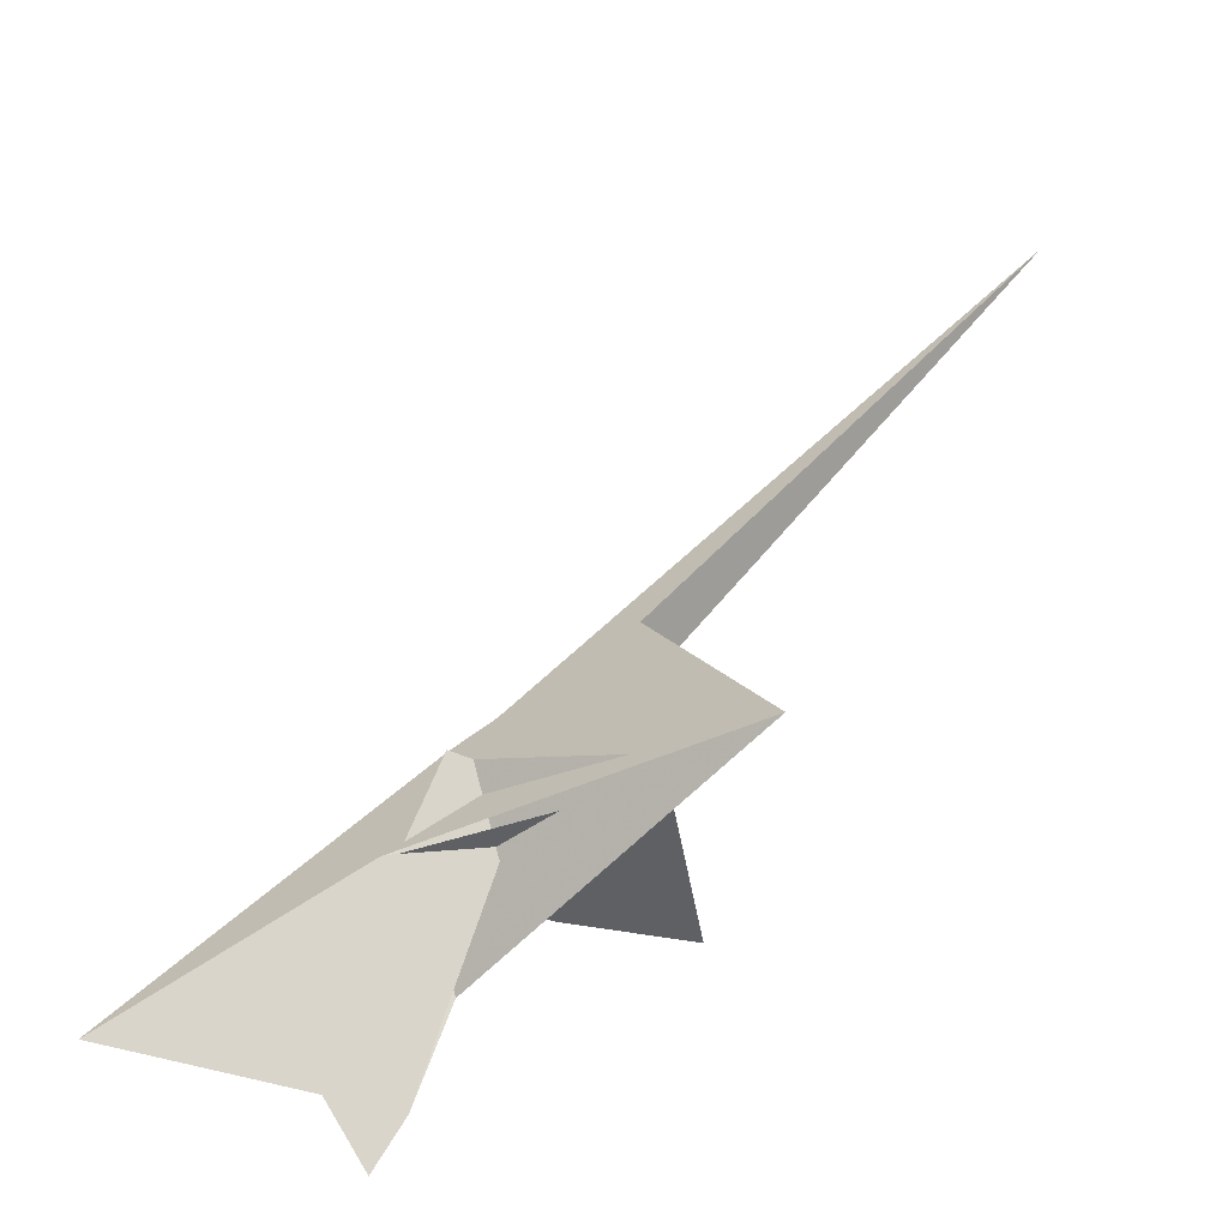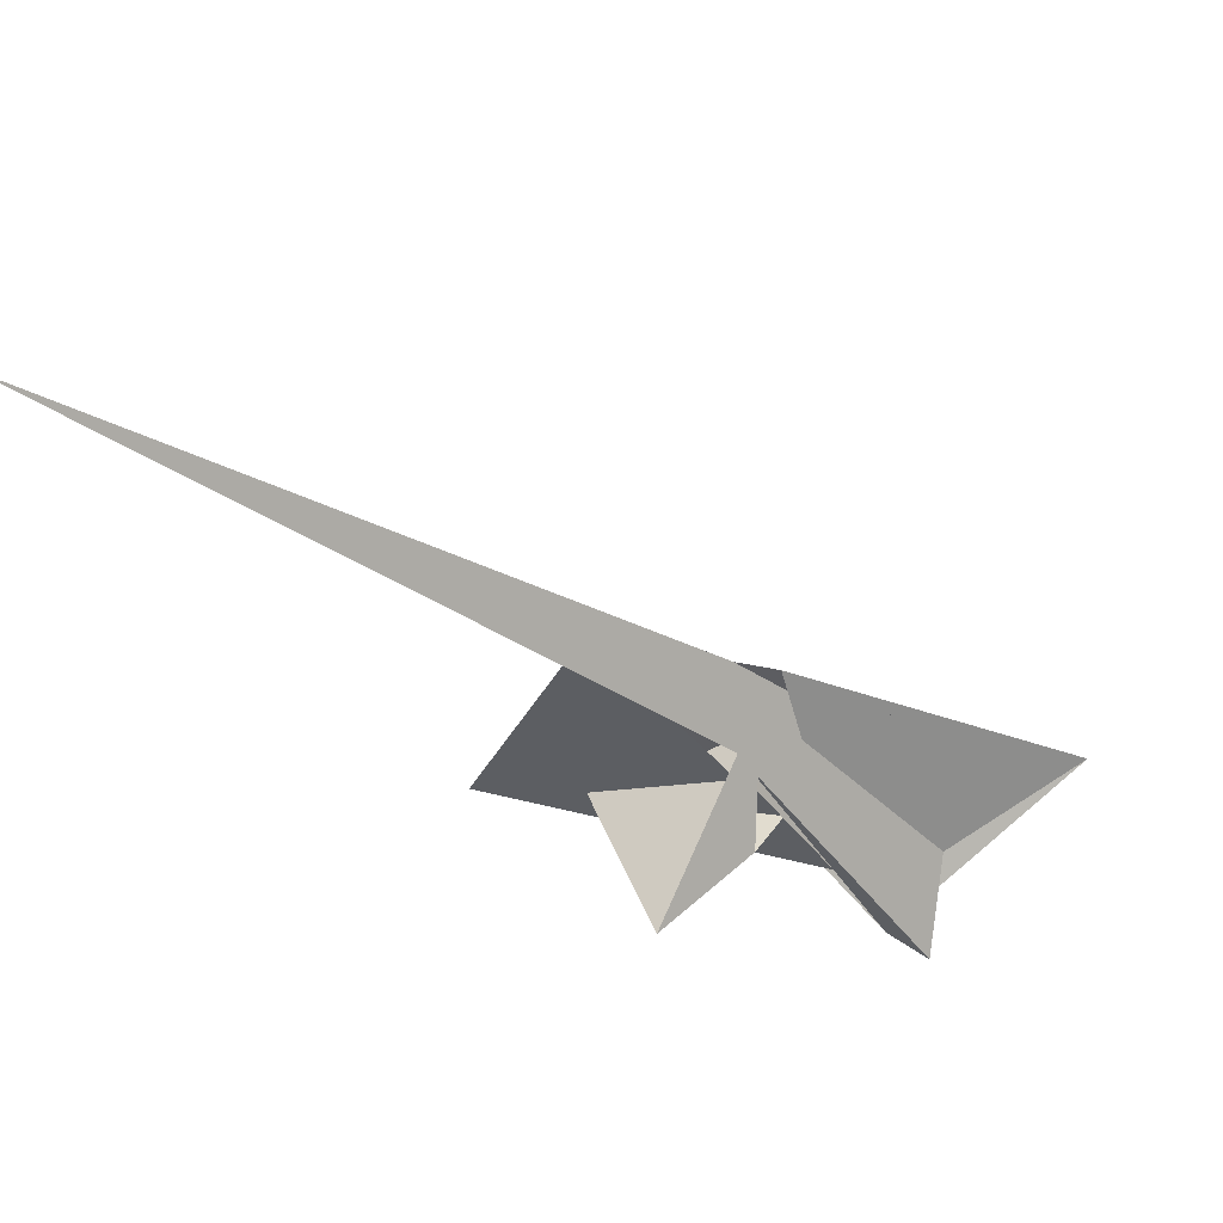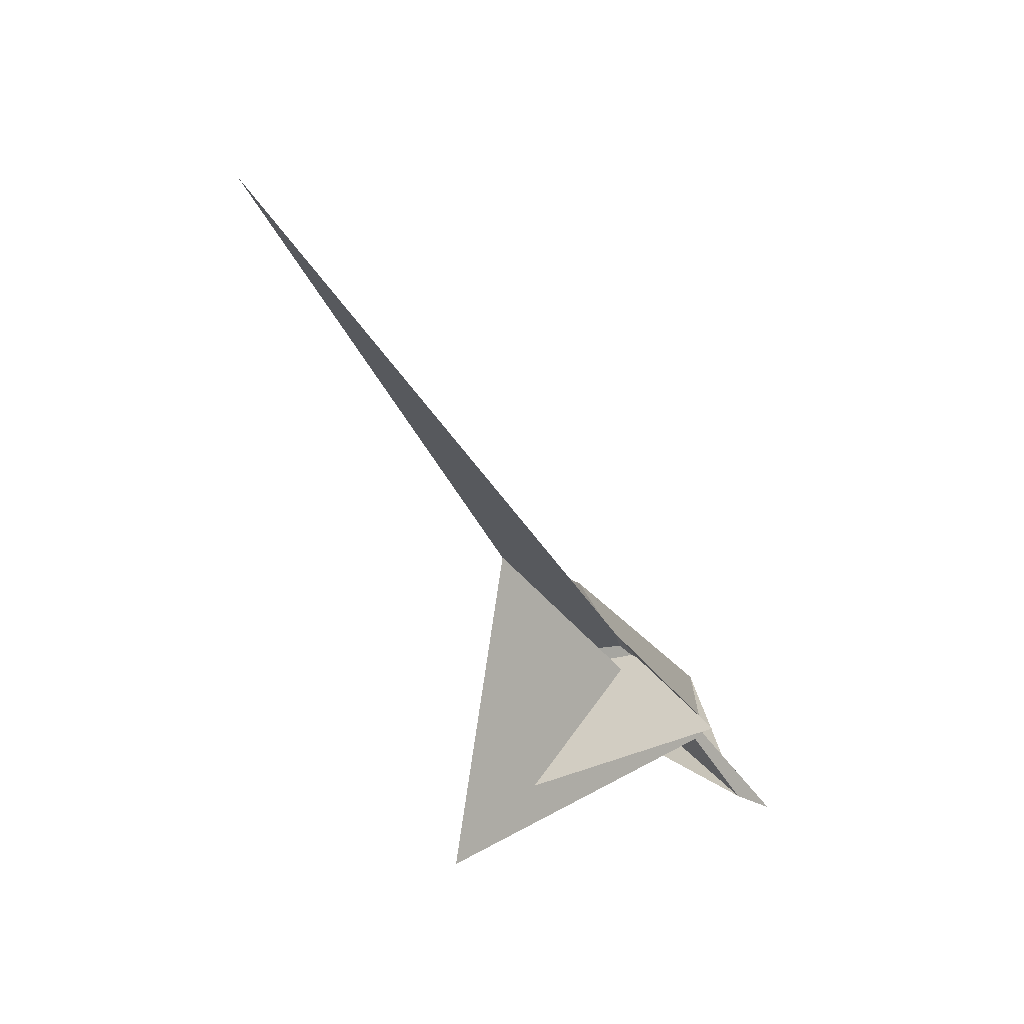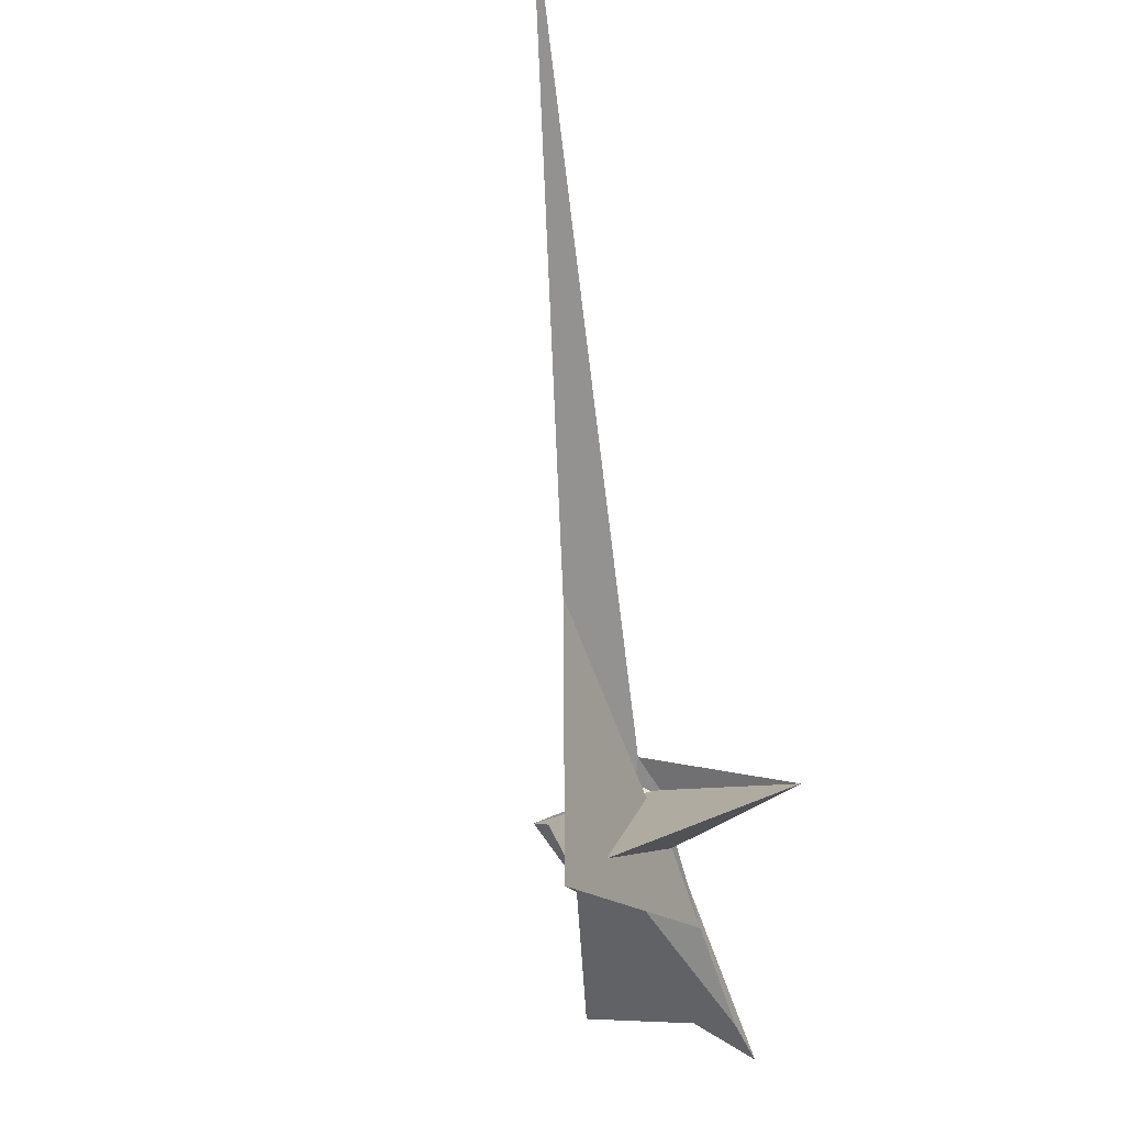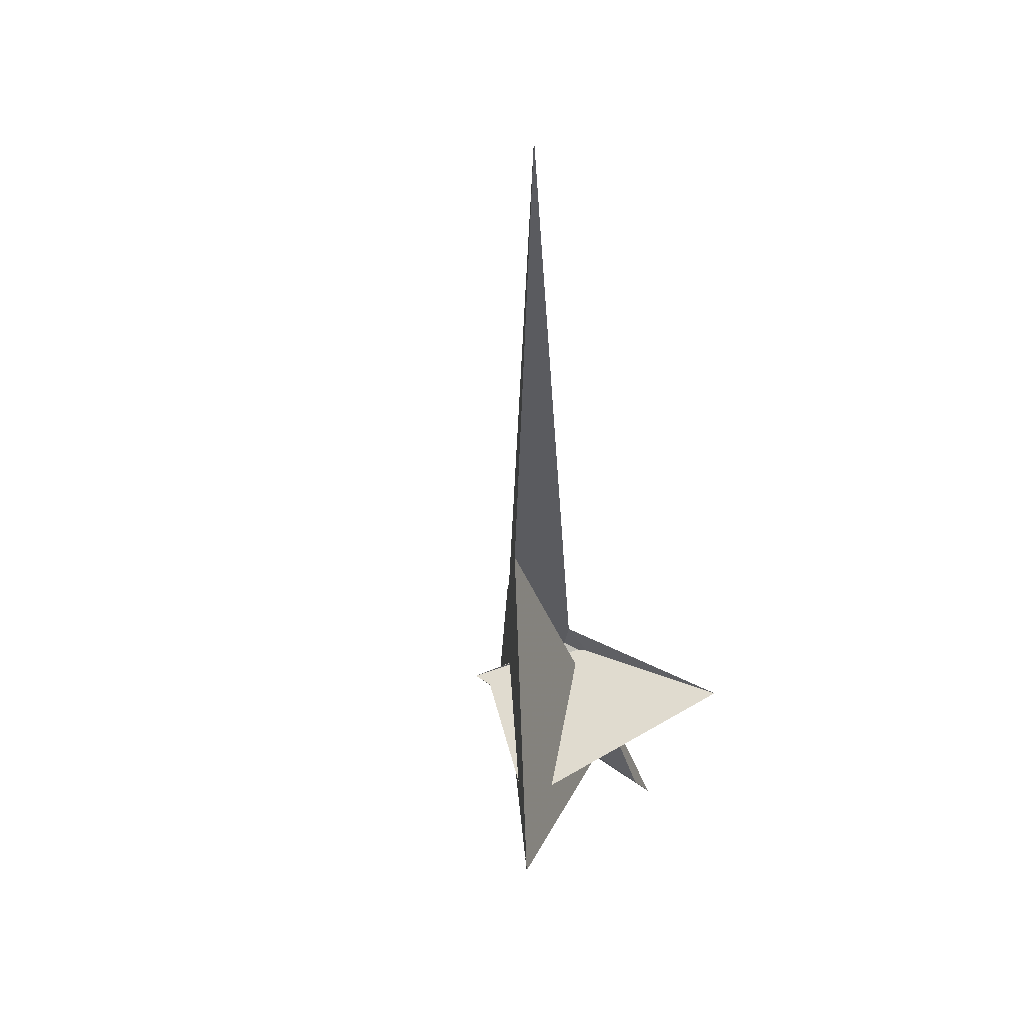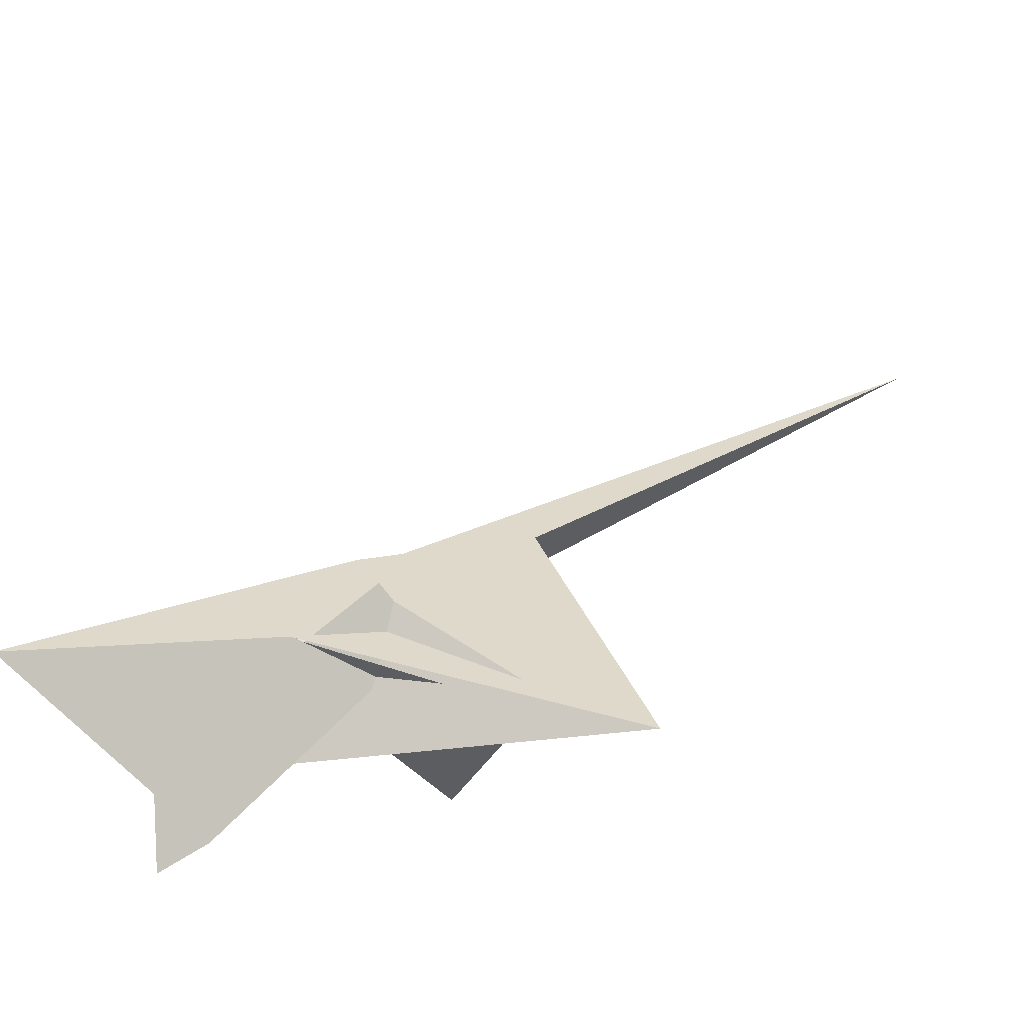
<metadata>
{"format":"obj","ext":"obj","renderer":"f3d","projection":"perspective","resolution":1024,"background":"white","views":[{"elev":-68.5,"azim":67.5,"up":"+Z"},{"elev":62.3,"azim":-142.6,"up":"+Z"},{"elev":18.2,"azim":158.5,"up":"+Z"},{"elev":-19.4,"azim":133.2,"up":"+Z"},{"elev":13.8,"azim":127.9,"up":"+Z"},{"elev":-59.2,"azim":32.1,"up":"+Z"}]}
</metadata>
<code>
v -54.62 11.35 -44.21
v -89.83 5.702 -92.79
v -21.14 -50.38 -20.44
v -22.3 -34.3 -16.61
v -0.5393 12.02 27.72
v 6.464 20.57 39.86
v -39.74 -2.263 -29.03
v -38.23 -43.06 -40.66
v 20.6 -15.86 46.43
v -1.506 2.721 23.33
v -7.122 24.48 23.15
v 75.4 59.53 -34.11
v -15.56 20.4 -7.656
v 88.96 41.97 106.7
v 88.18 41.77 106.1
v 136 87.25 -62.01
v -115.8 -1.702 -108.5
v -4.812 22.18 6.838
v -6.06 18.82 24.64
v 54.41 49.09 -19.29
v -23.09 -16.8 -12.62
v -8.234 -35.47 -22.22
v 16.68 6.704 -22.84
v -11.47 -41.93 -22.35
v -24.65 45.23 1.043
v -13.78 116.1 11.83
v -57.36 -73.75 -11.55
v -5.358 -19.9 -5.654
v 34.87 -30.89 6.365
v 3.003 8.538 26.36
v -0.7337 6.416 22.22
v 282.4 203.2 370
v 29.69 -12.58 -3.296
v 36.39 -18.45 3.319
v 81.78 39.42 -34.68
v -35.27 -24 -9.495
v -20.71 -41.46 8.884
v 15.38 7.332 -19.87
v -90.55 -46.26 -76.14
v -123.9 -138.4 -69
v 25.16 -10.92 9.04
v 16.65 -2.722 12.95
v 12.02 -23.64 58.76
v 31.26 -7.236 71.08
f 1 2 8 4 3 9 5 6 11 10 7
f 1 2 17 19 18 13 12 20 15 14 16
f 3 4 27 13 12 26 25 23 21 22 24
f 5 6 32 14 15 28 21 22 29 31 30
f 1 7 36 37 28 21 23 33 34 35 16
f 2 8 38 33 34 29 22 24 40 39 17
f 5 9 41 42 38 33 23 25 19 18 30
f 10 11 26 12 20 42 41 35 34 29 31
f 7 10 31 30 18 13 27 43 40 39 36
f 6 11 26 25 19 17 39 36 37 44 32
f 3 9 41 35 16 14 32 44 43 40 24
f 4 8 38 42 20 15 28 37 44 43 27

</code>
